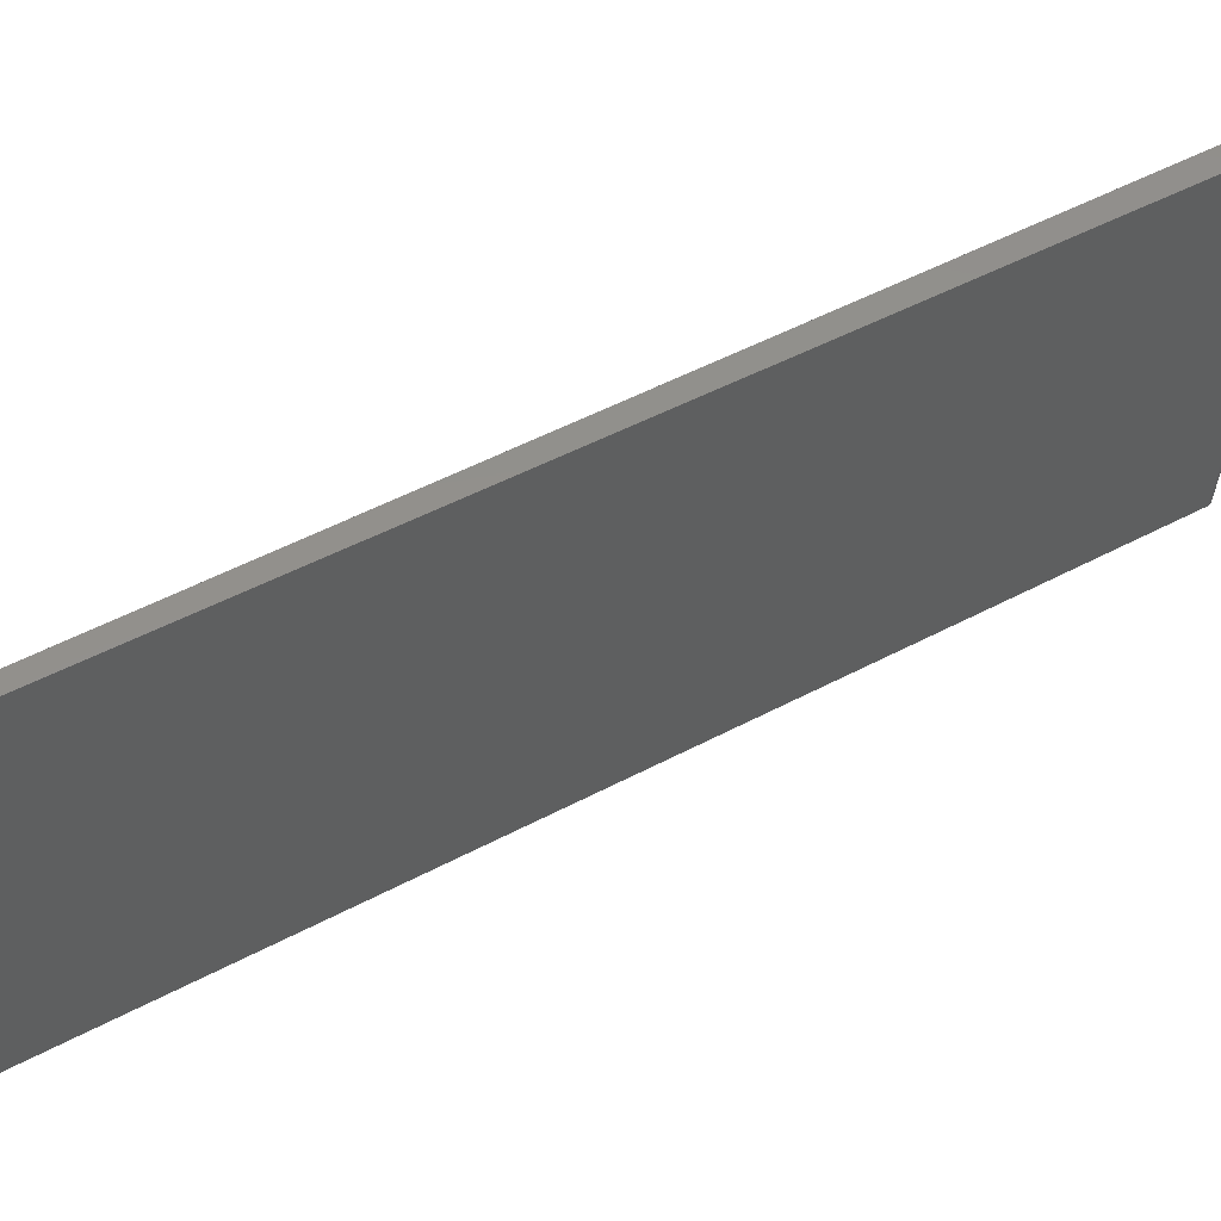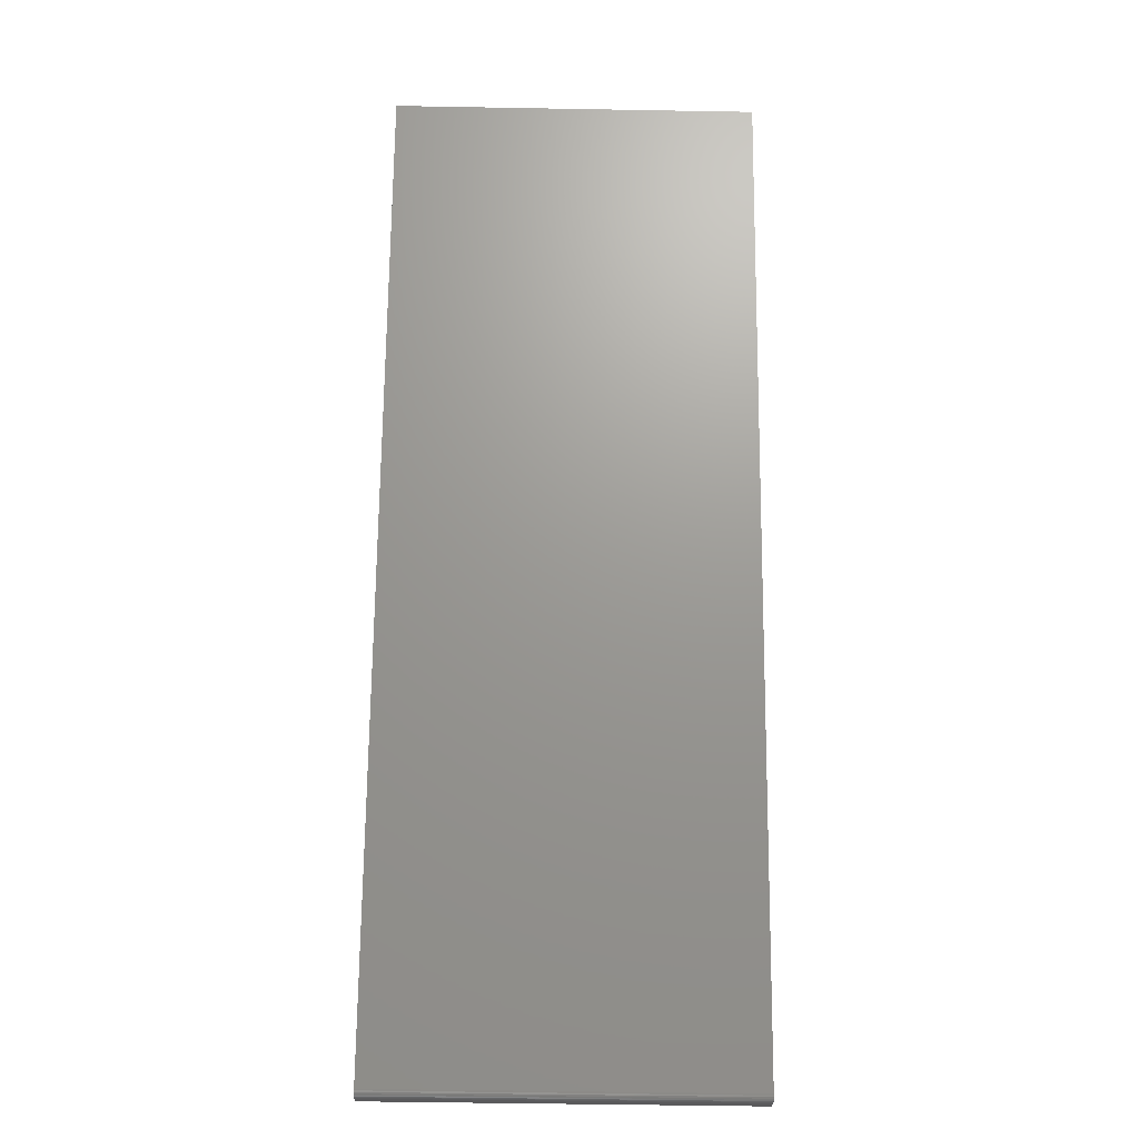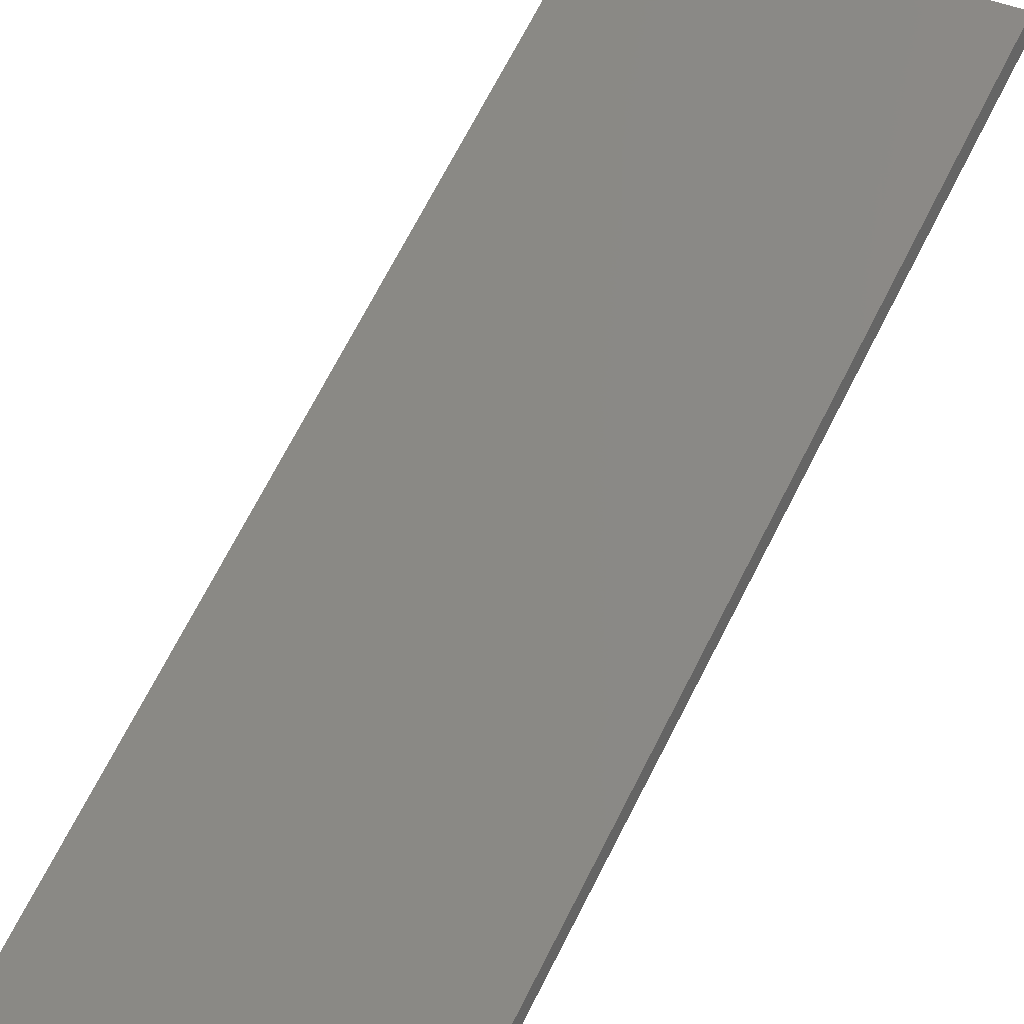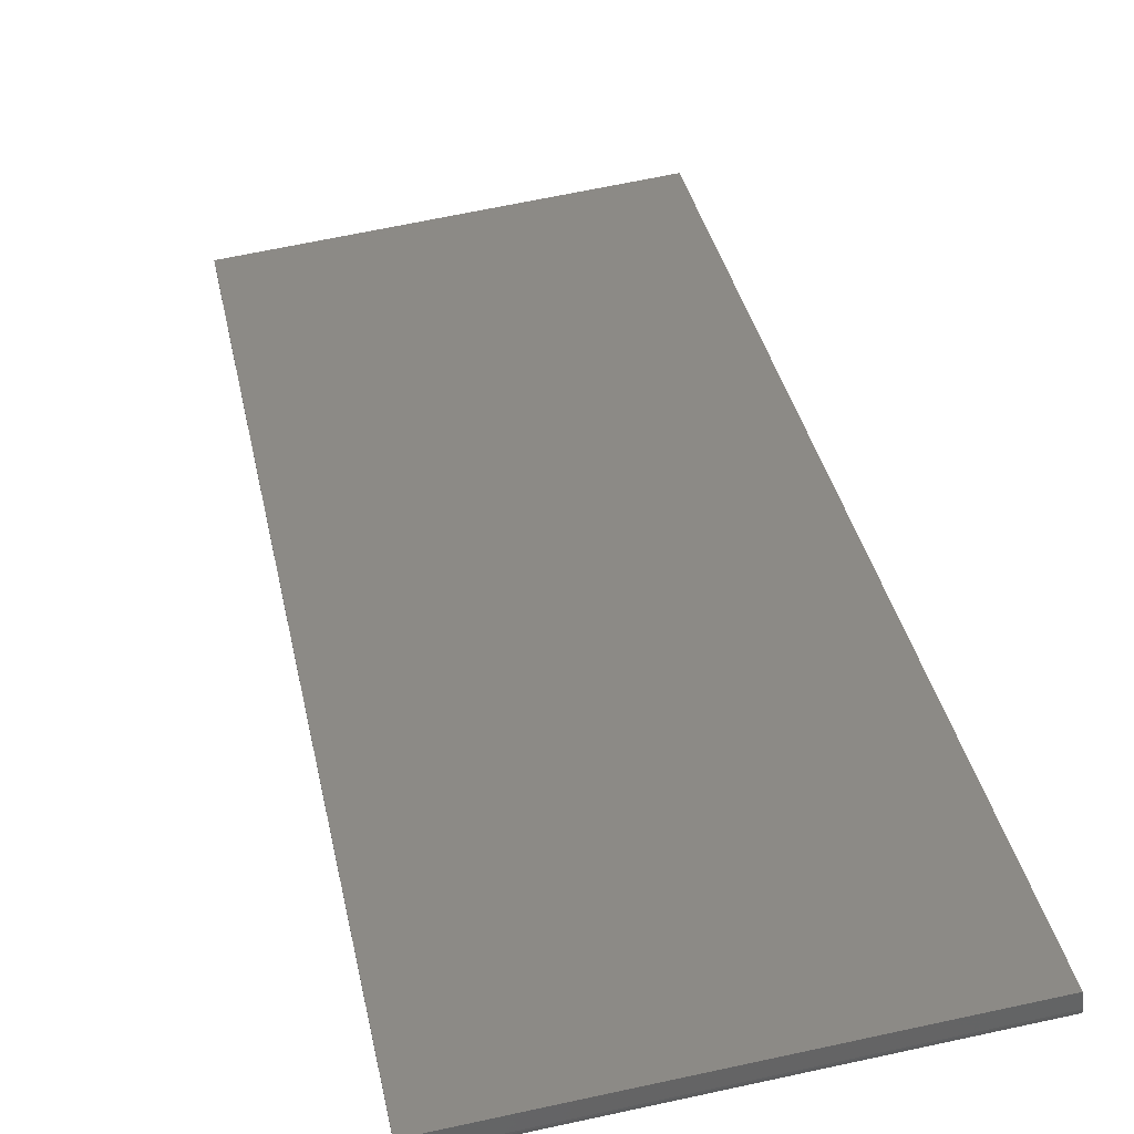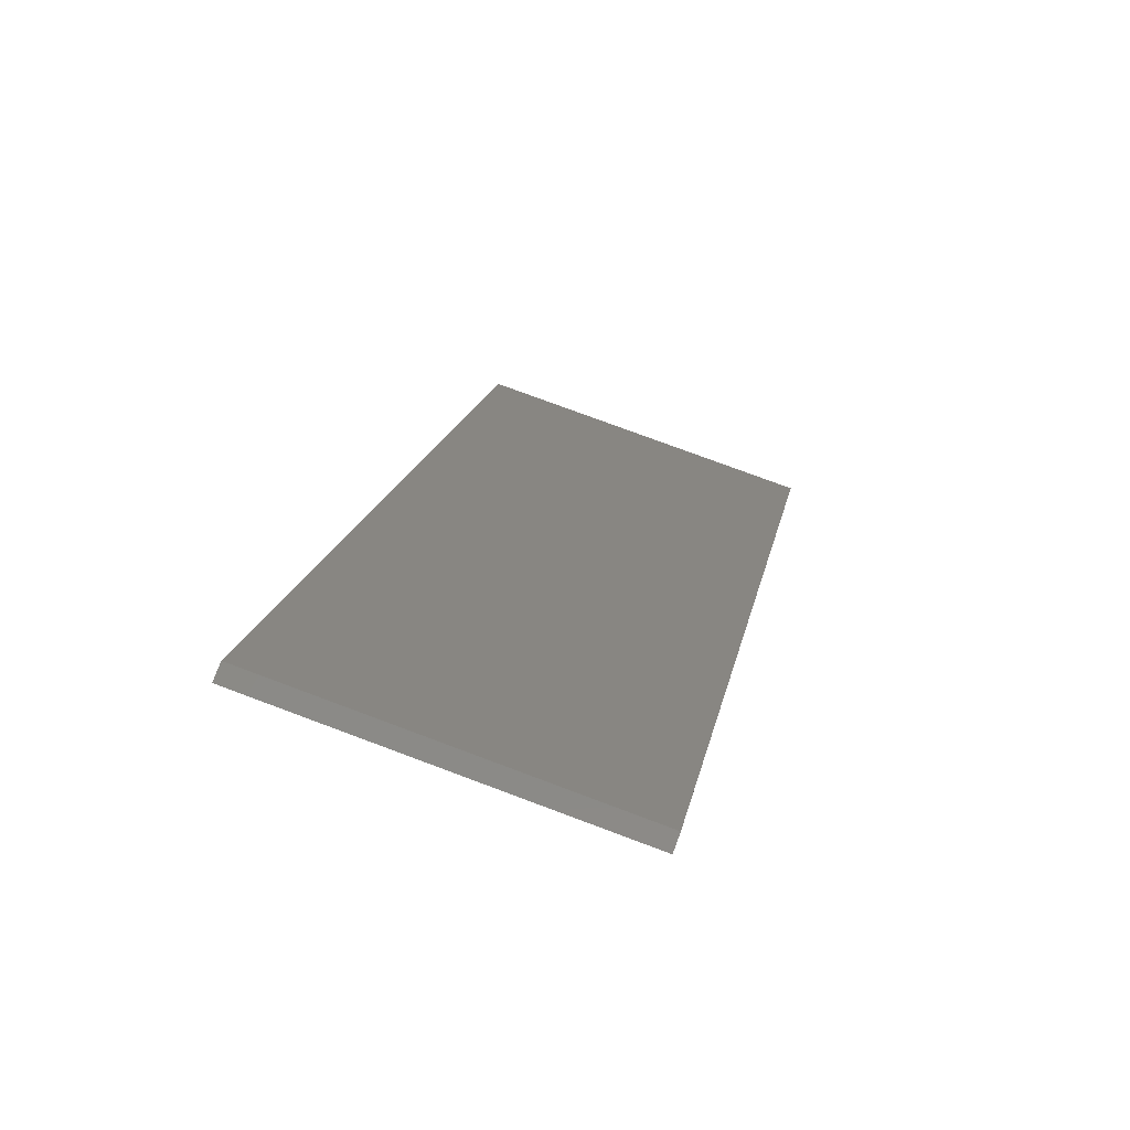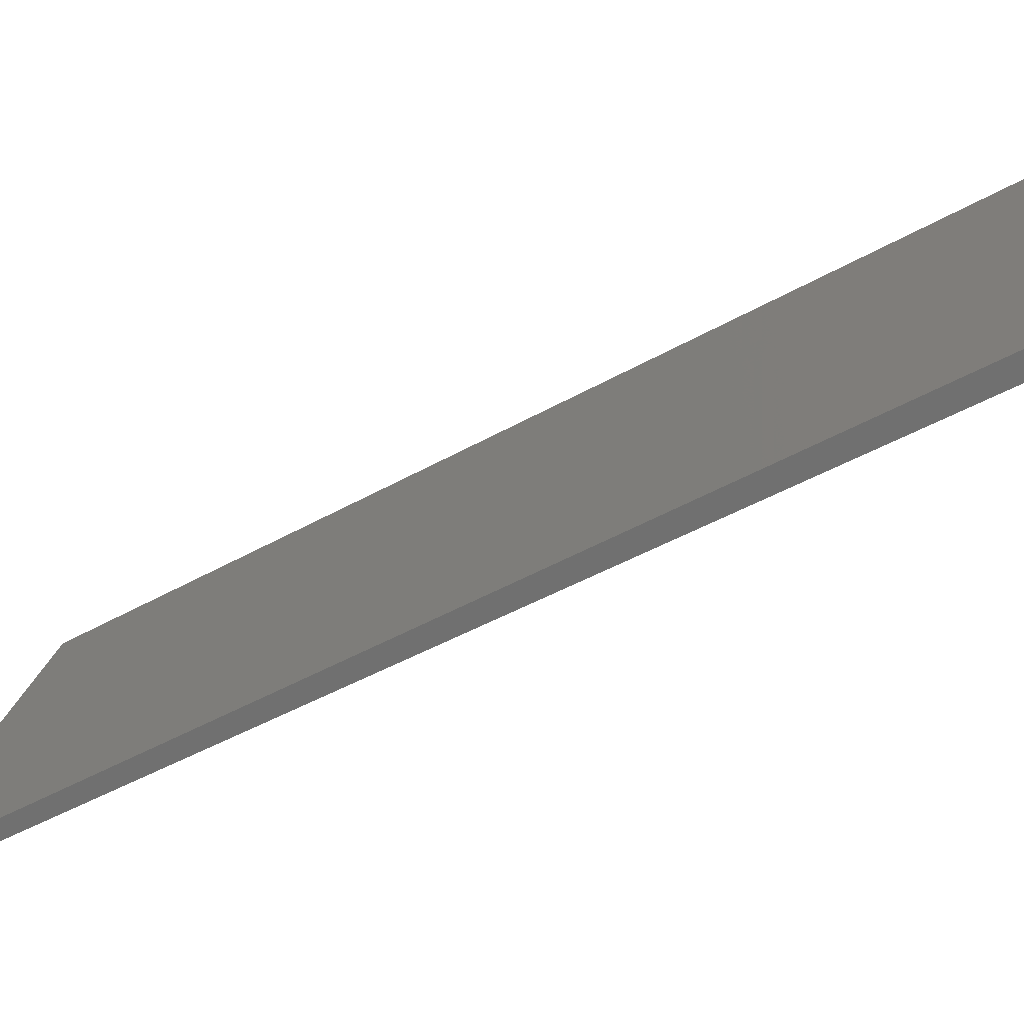
<metadata>
{"format":"stl","ext":"stl","renderer":"f3d","projection":"perspective","resolution":1024,"background":"white","views":[{"elev":-36.8,"azim":86.9,"up":"+Y"},{"elev":-51.1,"azim":-1.1,"up":"+Z"},{"elev":37.0,"azim":32.5,"up":"+Y"},{"elev":64.7,"azim":167.6,"up":"+Y"},{"elev":77.5,"azim":20.4,"up":"+Z"},{"elev":24.9,"azim":102.6,"up":"+Y"}]}
</metadata>
<code>
# stl→obj: 24 verts, 44 faces
v 0.375 0.3338 -0.7438
v 0.375 0.3346 -0.745
v 0.375 0.3357 -0.746
v 0.375 0.3369 -0.7467
v 0.375 0.3383 -0.7473
v 0.375 0.3397 -0.7476
v 0.375 0.3412 -0.7476
v 0.375 0.3426 -0.7473
v 0.375 0.344 -0.7468
v 0.375 0.3559 -0.7408
v 0.375 -0.1691 0.125
v 0.375 -0.1875 0.125
v 4.823e-17 0.3338 -0.7438
v 3.081e-33 -0.1875 0.125
v 6.261e-35 -0.1691 0.125
v 4.806e-17 0.3559 -0.7408
v 4.839e-17 0.344 -0.7468
v 4.842e-17 0.3426 -0.7473
v 4.844e-17 0.3412 -0.7476
v 4.844e-17 0.3397 -0.7476
v 4.842e-17 0.3383 -0.7473
v 4.839e-17 0.3369 -0.7467
v 4.835e-17 0.3357 -0.746
v 4.829e-17 0.3346 -0.745
f 1 2 3
f 1 3 4
f 1 4 5
f 1 5 6
f 1 6 7
f 1 7 8
f 1 8 9
f 1 9 10
f 1 10 11
f 1 11 12
f 13 14 15
f 13 15 16
f 13 16 17
f 13 17 18
f 13 18 19
f 13 19 20
f 13 20 21
f 13 21 22
f 13 22 23
f 13 23 24
f 17 16 9
f 9 16 10
f 12 14 1
f 1 14 13
f 17 9 18
f 18 9 8
f 18 8 19
f 19 8 7
f 19 7 20
f 20 7 6
f 20 6 21
f 21 6 5
f 21 5 22
f 22 5 4
f 22 4 23
f 23 4 3
f 23 3 24
f 24 3 2
f 24 2 13
f 13 2 1
f 15 14 11
f 11 14 12
f 10 16 11
f 11 16 15

</code>
